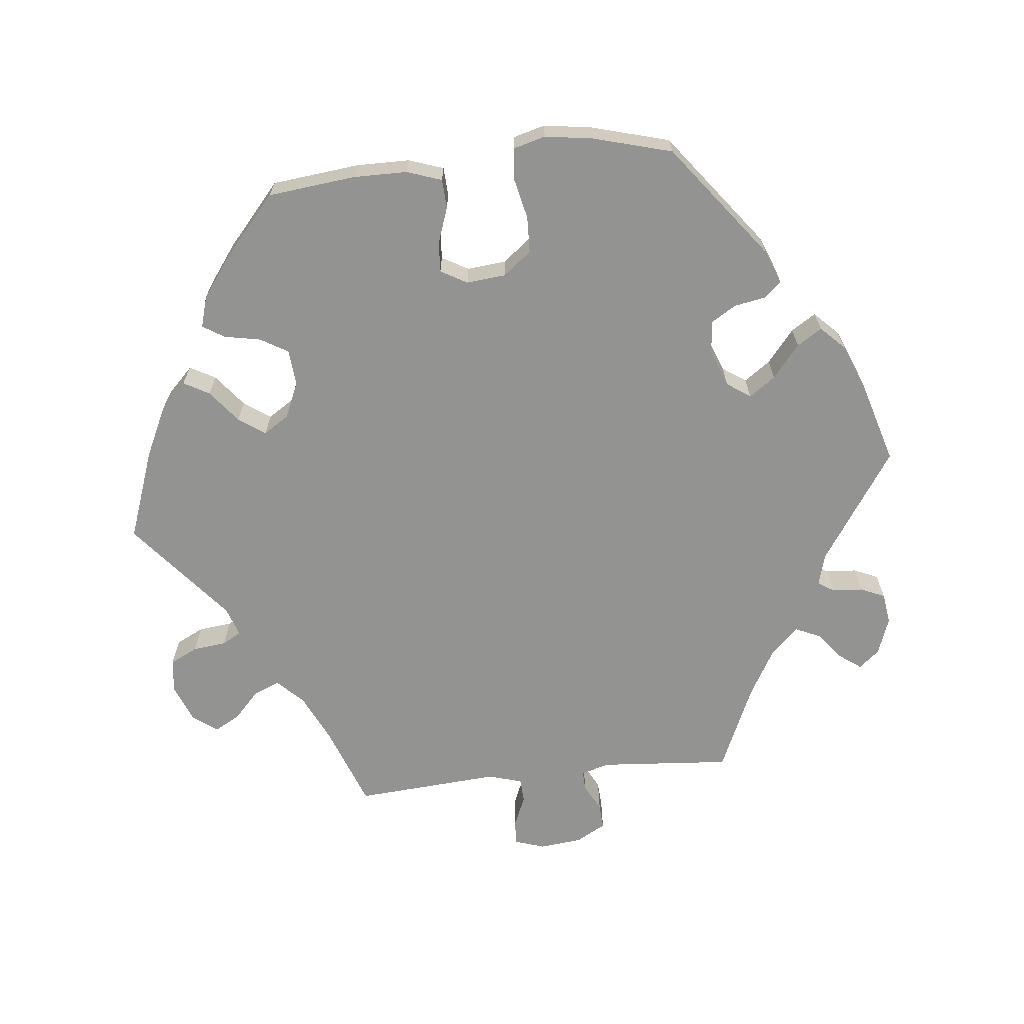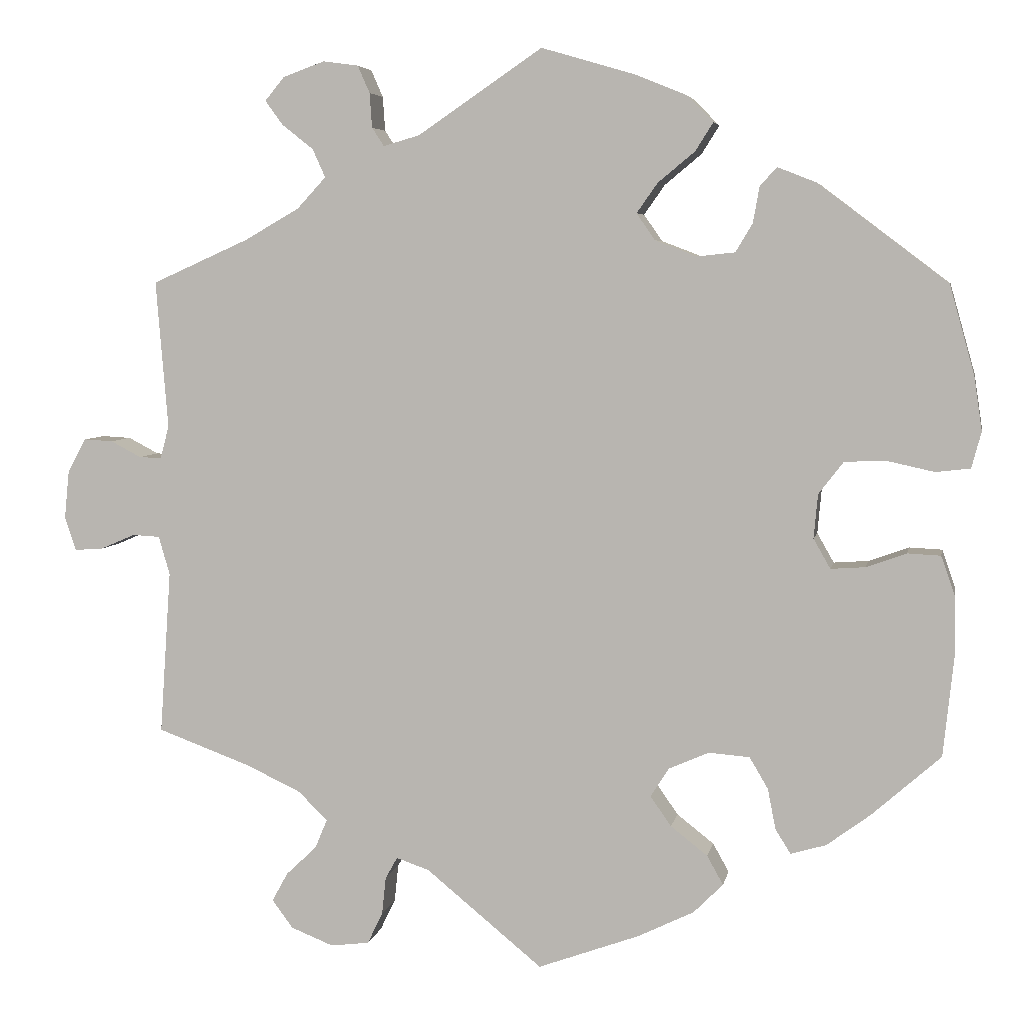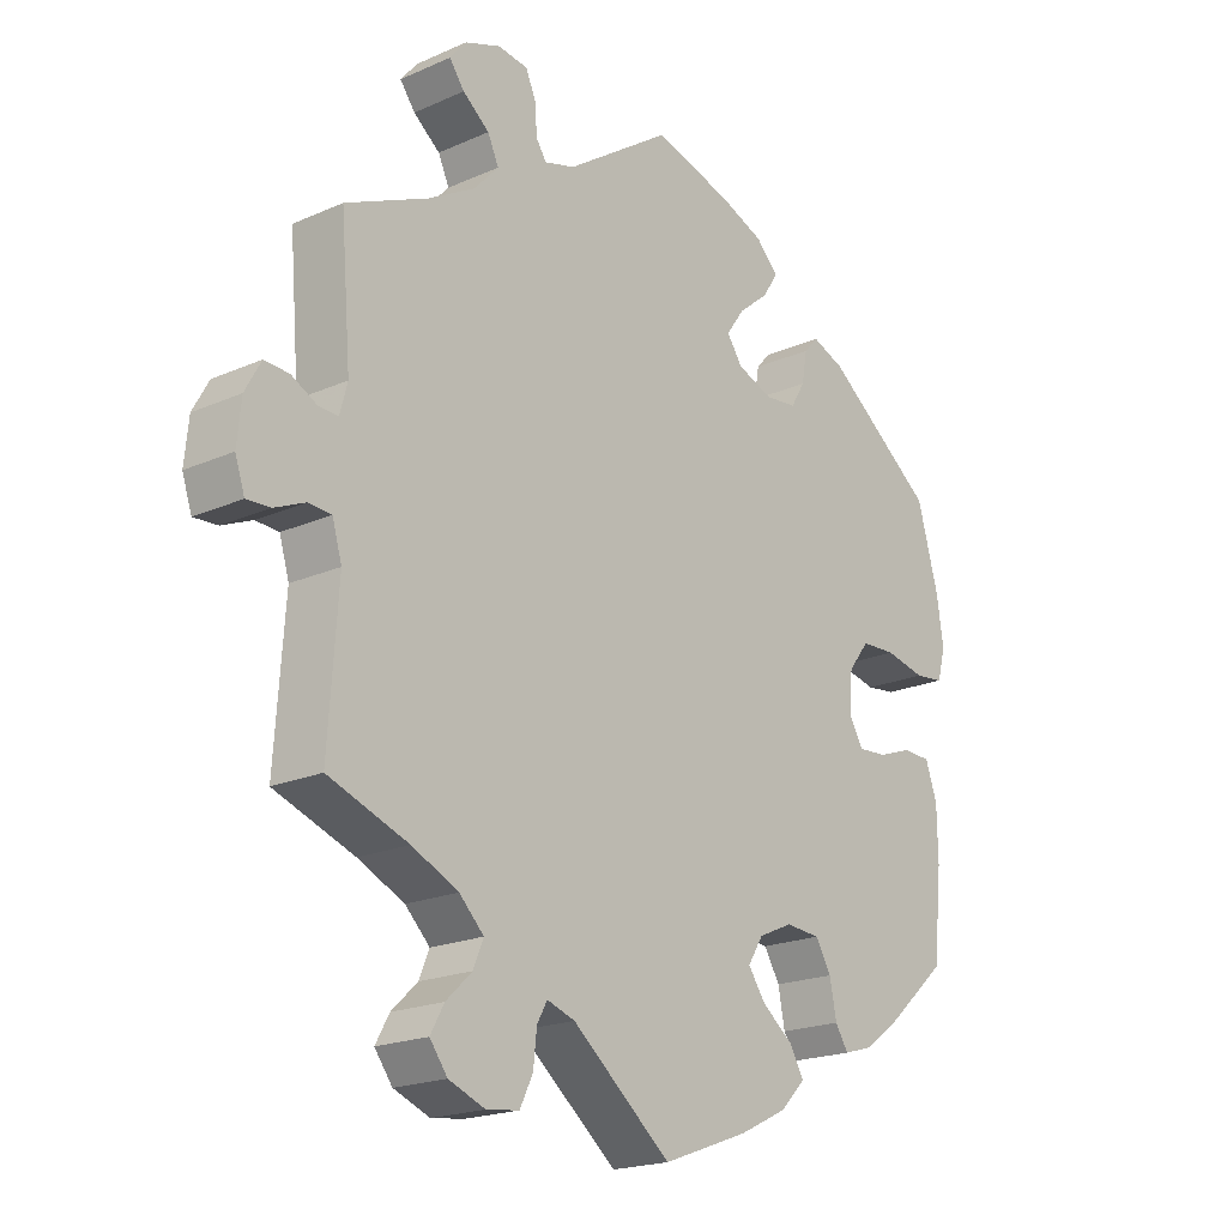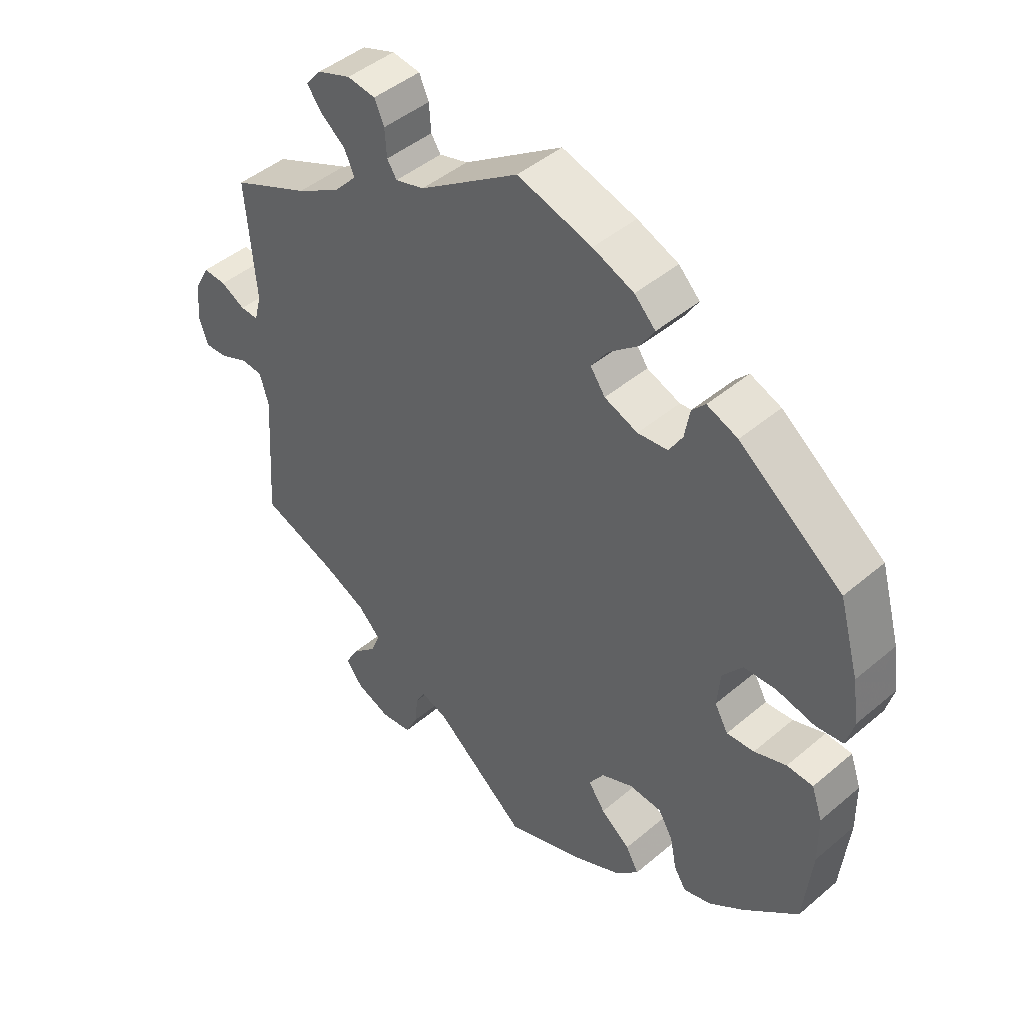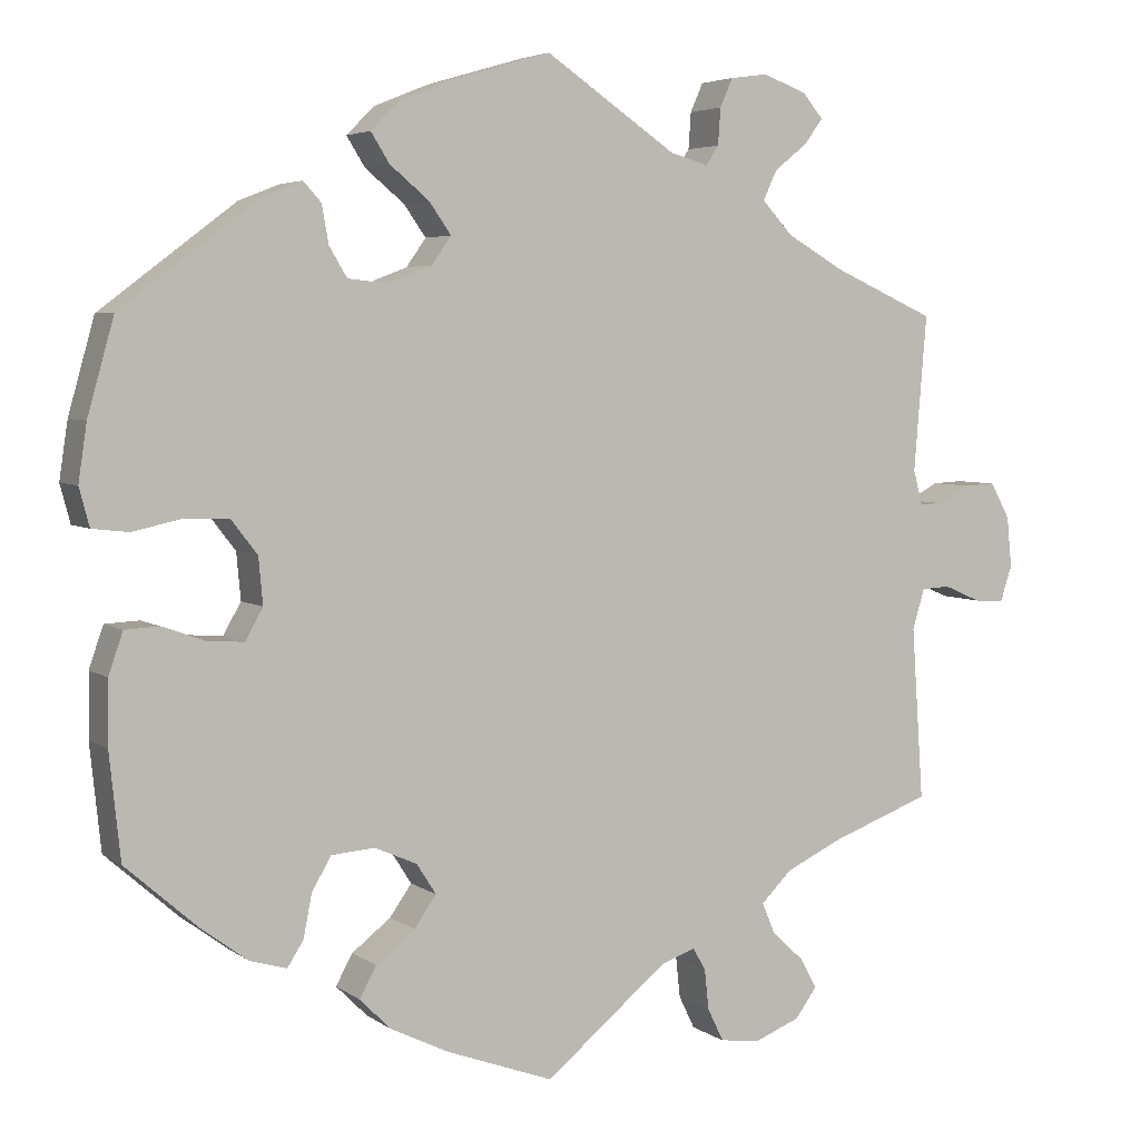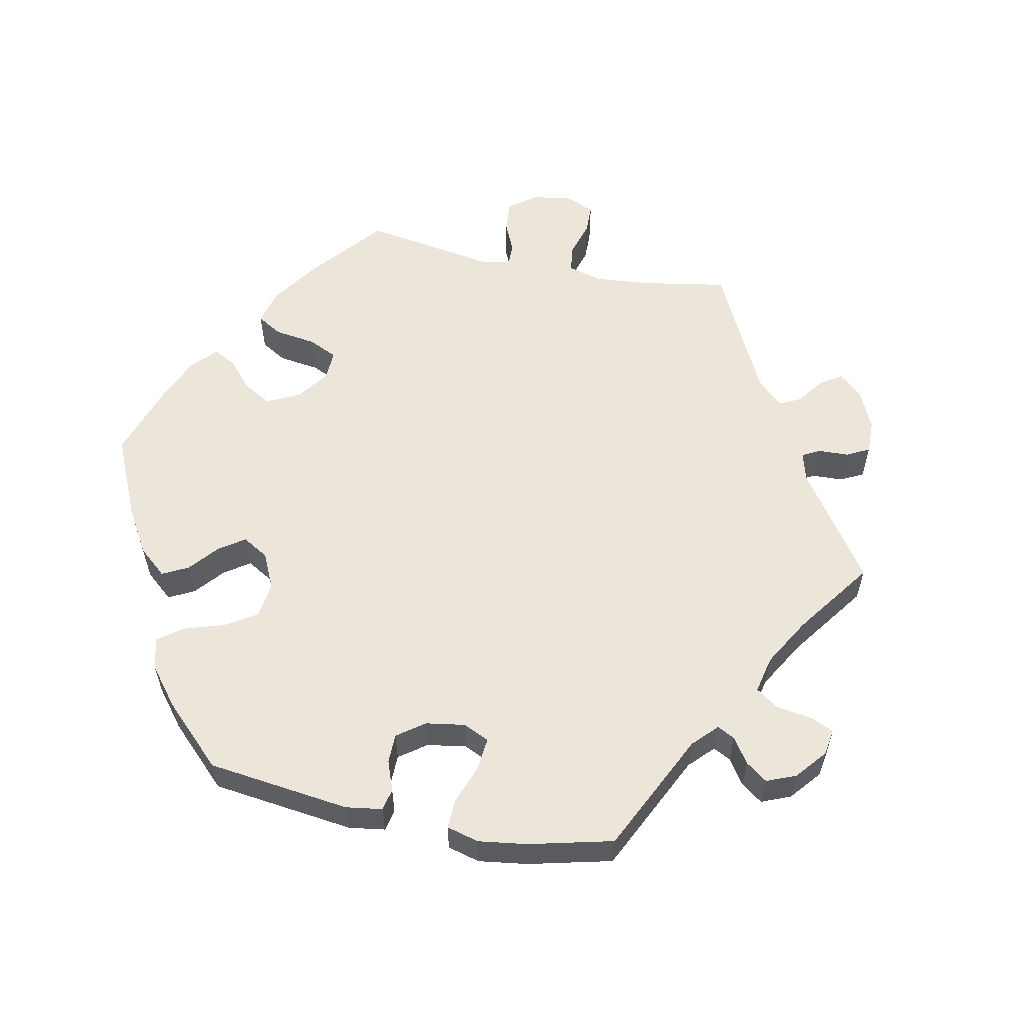
<metadata>
{"format":"obj","ext":"obj","renderer":"f3d","projection":"perspective","resolution":1024,"background":"white","views":[{"elev":-66.7,"azim":-83.7,"up":"+Y"},{"elev":5.3,"azim":-169.3,"up":"+Z"},{"elev":-19.8,"azim":129.4,"up":"+Z"},{"elev":45.2,"azim":-134.3,"up":"+Z"},{"elev":4.6,"azim":-26.4,"up":"+Z"},{"elev":57.5,"azim":-18.5,"up":"+Y"}]}
</metadata>
<code>
v -0.339 0.07 0.411
v -0.291 0.07 0.43
v -0.27 0.07 0.407
v -0.262 0.07 0.362
v -0.241 0.07 0.327
v -0.194 0.07 0.322
v -0.142 0.07 0.342
v -0.119 0.07 0.375
v -0.145 0.07 0.412
v -0.191 0.07 0.45
v -0.213 0.07 0.485
v -0.18 0.07 0.518
v -0.116 0.07 0.544
v 0 0.07 0.578
v 0.155 0.07 0.473
v 0.2 0.07 0.46
v 0.215 0.07 0.483
v 0.218 0.07 0.526
v 0.233 0.07 0.56
v 0.277 0.07 0.566
v 0.329 0.07 0.547
v 0.353 0.07 0.518
v 0.331 0.07 0.488
v 0.292 0.07 0.457
v 0.276 0.07 0.422
v 0.312 0.07 0.383
v 0.38 0.07 0.344
v 0.501 0.07 0.29
v 0.486 0.07 0.106
v 0.497 0.07 0.065
v 0.525 0.07 0.066
v 0.563 0.07 0.086
v 0.599 0.07 0.088
v 0.622 0.07 0.046
v 0.628 0.07 -0.014
v 0.614 0.07 -0.056
v 0.579 0.07 -0.054
v 0.535 0.07 -0.035
v 0.501 0.07 -0.037
v 0.487 0.07 -0.085
v 0.501 0.07 -0.289
v 0.384 0.07 -0.332
v 0.316 0.07 -0.364
v 0.28 0.07 -0.4
v 0.295 0.07 -0.436
v 0.333 0.07 -0.472
v 0.353 0.07 -0.508
v 0.327 0.07 -0.543
v 0.274 0.07 -0.564
v 0.226 0.07 -0.558
v 0.207 0.07 -0.519
v 0.202 0.07 -0.472
v 0.187 0.07 -0.445
v 0.146 0.07 -0.459
v 0.001 0.07 -0.578
v -0.125 0.07 -0.532
v -0.195 0.07 -0.498
v -0.232 0.07 -0.461
v -0.212 0.07 -0.425
v -0.166 0.07 -0.389
v -0.14 0.07 -0.352
v -0.163 0.07 -0.316
v -0.213 0.07 -0.294
v -0.264 0.07 -0.298
v -0.287 0.07 -0.337
v -0.297 0.07 -0.388
v -0.316 0.07 -0.418
v -0.36 0.07 -0.405
v -0.414 0.07 -0.365
v -0.5 0.07 -0.289
v -0.513 0.07 -0.165
v -0.512 0.07 -0.09
v -0.495 0.07 -0.041
v -0.454 0.07 -0.039
v -0.404 0.07 -0.057
v -0.361 0.07 -0.06
v -0.34 0.07 -0.023
v -0.345 0.07 0.032
v -0.376 0.07 0.072
v -0.427 0.07 0.074
v -0.486 0.07 0.061
v -0.529 0.07 0.066
v -0.541 0.07 0.111
v -0.531 0.07 0.178
v -0.5 0.07 0.289
v -0.339 0 0.411
v -0.291 0 0.43
v -0.27 0 0.407
v -0.262 0 0.362
v -0.241 0 0.327
v -0.194 0 0.322
v -0.142 0 0.342
v -0.119 0 0.375
v -0.145 0 0.412
v -0.191 0 0.45
v -0.213 0 0.485
v -0.18 0 0.518
v -0.116 0 0.544
v 0 0 0.578
v 0.155 0 0.473
v 0.2 0 0.46
v 0.215 0 0.483
v 0.218 0 0.526
v 0.233 0 0.56
v 0.277 0 0.566
v 0.329 0 0.547
v 0.353 0 0.518
v 0.331 0 0.488
v 0.292 0 0.457
v 0.276 0 0.422
v 0.312 0 0.383
v 0.38 0 0.344
v 0.501 0 0.29
v 0.486 0 0.106
v 0.497 0 0.065
v 0.525 0 0.066
v 0.563 0 0.086
v 0.599 0 0.088
v 0.622 0 0.046
v 0.628 0 -0.014
v 0.614 0 -0.056
v 0.579 0 -0.054
v 0.535 0 -0.035
v 0.501 0 -0.037
v 0.487 0 -0.085
v 0.501 0 -0.289
v 0.384 0 -0.332
v 0.316 0 -0.364
v 0.28 0 -0.4
v 0.295 0 -0.436
v 0.333 0 -0.472
v 0.353 0 -0.508
v 0.327 0 -0.543
v 0.274 0 -0.564
v 0.226 0 -0.558
v 0.207 0 -0.519
v 0.202 0 -0.472
v 0.187 0 -0.445
v 0.146 0 -0.459
v 0.001 0 -0.578
v -0.125 0 -0.532
v -0.195 0 -0.498
v -0.232 0 -0.461
v -0.212 0 -0.425
v -0.166 0 -0.389
v -0.14 0 -0.352
v -0.163 0 -0.316
v -0.213 0 -0.294
v -0.264 0 -0.298
v -0.287 0 -0.337
v -0.297 0 -0.388
v -0.316 0 -0.418
v -0.36 0 -0.405
v -0.414 0 -0.365
v -0.5 0 -0.289
v -0.513 0 -0.165
v -0.512 0 -0.09
v -0.495 0 -0.041
v -0.454 0 -0.039
v -0.404 0 -0.057
v -0.361 0 -0.06
v -0.34 0 -0.023
v -0.345 0 0.032
v -0.376 0 0.072
v -0.427 0 0.074
v -0.486 0 0.061
v -0.529 0 0.066
v -0.541 0 0.111
v -0.531 0 0.178
v -0.5 0 0.289
f 80 81 82 83
f 79 80 83 84
f 72 73 74 75
f 72 75 76
f 71 72 76
f 70 71 76
f 69 70 76
f 68 69 76 77
f 65 66 67 68
f 64 65 68 77
f 57 58 59 60
f 57 60 61
f 54 55 56 57
f 53 54 57 61
f 49 50 51 52
f 49 52 53
f 48 49 53
f 45 46 47 48
f 44 45 48 53
f 43 44 53 61
f 40 41 42
f 39 40 42 43
f 35 36 37 38
f 35 38 39
f 34 35 39
f 31 32 33 34
f 30 31 34 39
f 29 30 39 43
f 27 28 29 43
f 21 22 23 24
f 21 24 25
f 20 21 25
f 17 18 19 20
f 16 17 20 25
f 15 16 25 26
f 13 14 15
f 9 10 11 12
f 8 9 12 13
f 1 2 3 4
f 1 4 5
f 79 84 85 1
f 63 64 77 78
f 62 63 78
f 43 61 62 78
f 8 13 15 26
f 7 8 26 27
f 6 7 27 43
f 78 79 1 5
f 5 6 43 78
f 168 167 166 165
f 169 168 165 164
f 160 159 158 157
f 161 160 157
f 161 157 156
f 161 156 155
f 161 155 154
f 162 161 154 153
f 153 152 151 150
f 162 153 150 149
f 145 144 143 142
f 146 145 142
f 142 141 140 139
f 146 142 139 138
f 137 136 135 134
f 138 137 134
f 138 134 133
f 133 132 131 130
f 138 133 130 129
f 146 138 129 128
f 127 126 125
f 128 127 125 124
f 123 122 121 120
f 124 123 120
f 124 120 119
f 119 118 117 116
f 124 119 116 115
f 128 124 115 114
f 128 114 113 112
f 109 108 107 106
f 110 109 106
f 110 106 105
f 105 104 103 102
f 110 105 102 101
f 111 110 101 100
f 100 99 98
f 97 96 95 94
f 98 97 94 93
f 89 88 87 86
f 90 89 86
f 86 170 169 164
f 163 162 149 148
f 163 148 147
f 163 147 146 128
f 111 100 98 93
f 112 111 93 92
f 128 112 92 91
f 90 86 164 163
f 163 128 91 90
f 1 86 87 2
f 2 87 88 3
f 3 88 89 4
f 4 89 90 5
f 5 90 91 6
f 6 91 92 7
f 7 92 93 8
f 8 93 94 9
f 9 94 95 10
f 10 95 96 11
f 11 96 97 12
f 12 97 98 13
f 13 98 99 14
f 14 99 100 15
f 15 100 101 16
f 16 101 102 17
f 17 102 103 18
f 18 103 104 19
f 19 104 105 20
f 20 105 106 21
f 21 106 107 22
f 22 107 108 23
f 23 108 109 24
f 24 109 110 25
f 25 110 111 26
f 26 111 112 27
f 27 112 113 28
f 28 113 114 29
f 29 114 115 30
f 30 115 116 31
f 31 116 117 32
f 32 117 118 33
f 33 118 119 34
f 34 119 120 35
f 35 120 121 36
f 36 121 122 37
f 37 122 123 38
f 38 123 124 39
f 39 124 125 40
f 40 125 126 41
f 41 126 127 42
f 42 127 128 43
f 43 128 129 44
f 44 129 130 45
f 45 130 131 46
f 46 131 132 47
f 47 132 133 48
f 48 133 134 49
f 49 134 135 50
f 50 135 136 51
f 51 136 137 52
f 52 137 138 53
f 53 138 139 54
f 54 139 140 55
f 55 140 141 56
f 56 141 142 57
f 57 142 143 58
f 58 143 144 59
f 59 144 145 60
f 60 145 146 61
f 61 146 147 62
f 62 147 148 63
f 63 148 149 64
f 64 149 150 65
f 65 150 151 66
f 66 151 152 67
f 67 152 153 68
f 68 153 154 69
f 69 154 155 70
f 70 155 156 71
f 71 156 157 72
f 72 157 158 73
f 73 158 159 74
f 74 159 160 75
f 75 160 161 76
f 76 161 162 77
f 77 162 163 78
f 78 163 164 79
f 79 164 165 80
f 80 165 166 81
f 81 166 167 82
f 82 167 168 83
f 83 168 169 84
f 84 169 170 85
f 85 170 86 1

</code>
